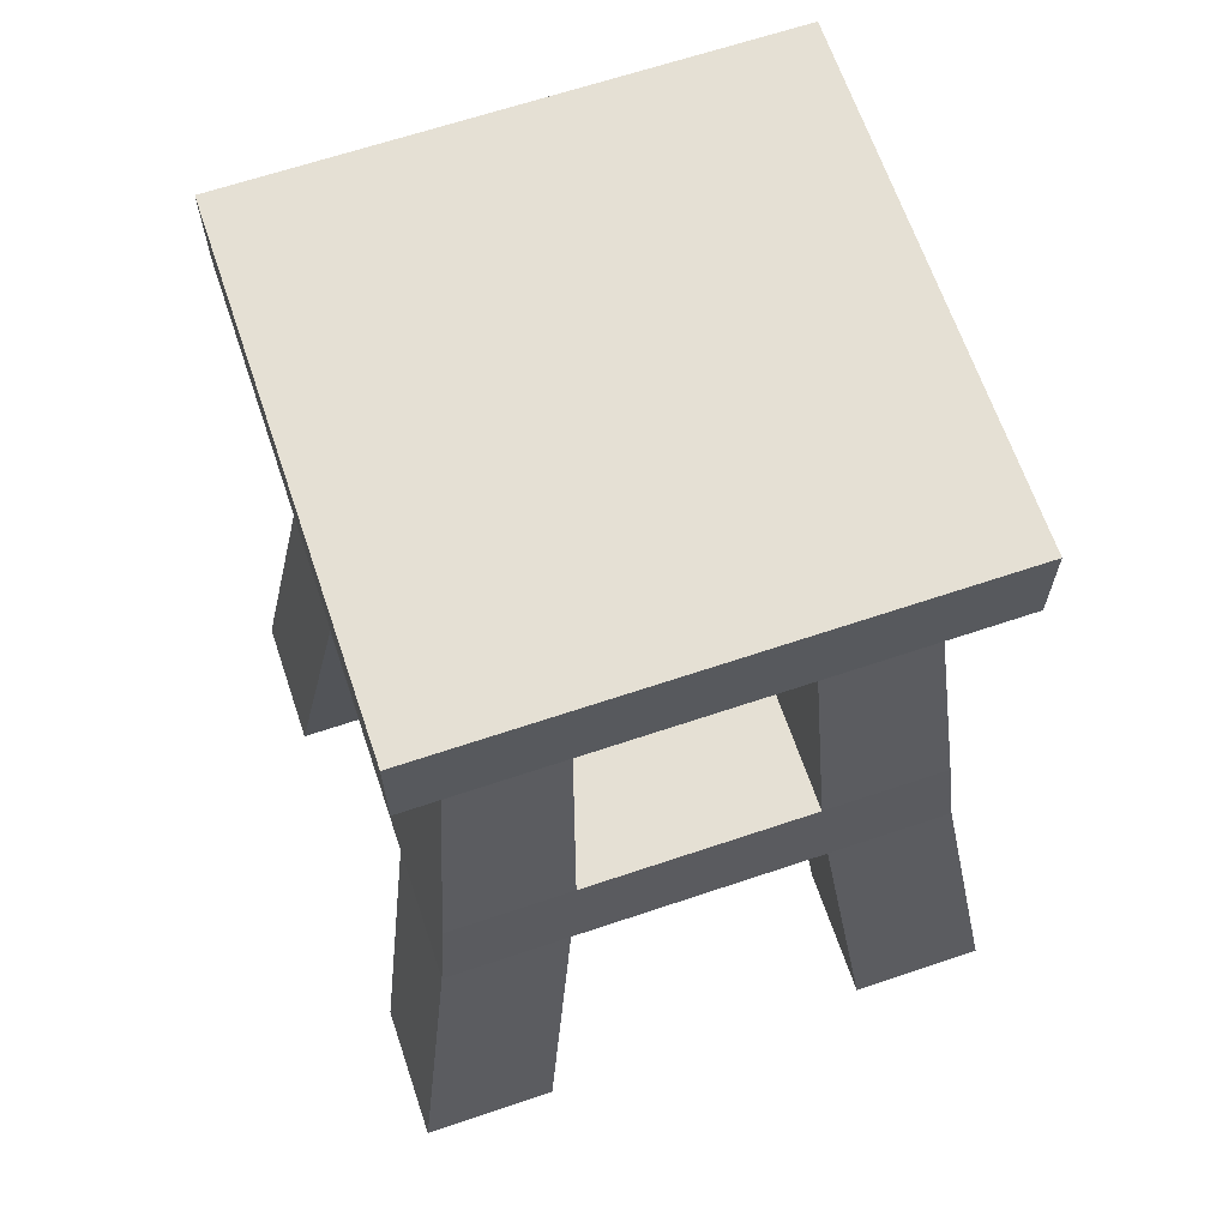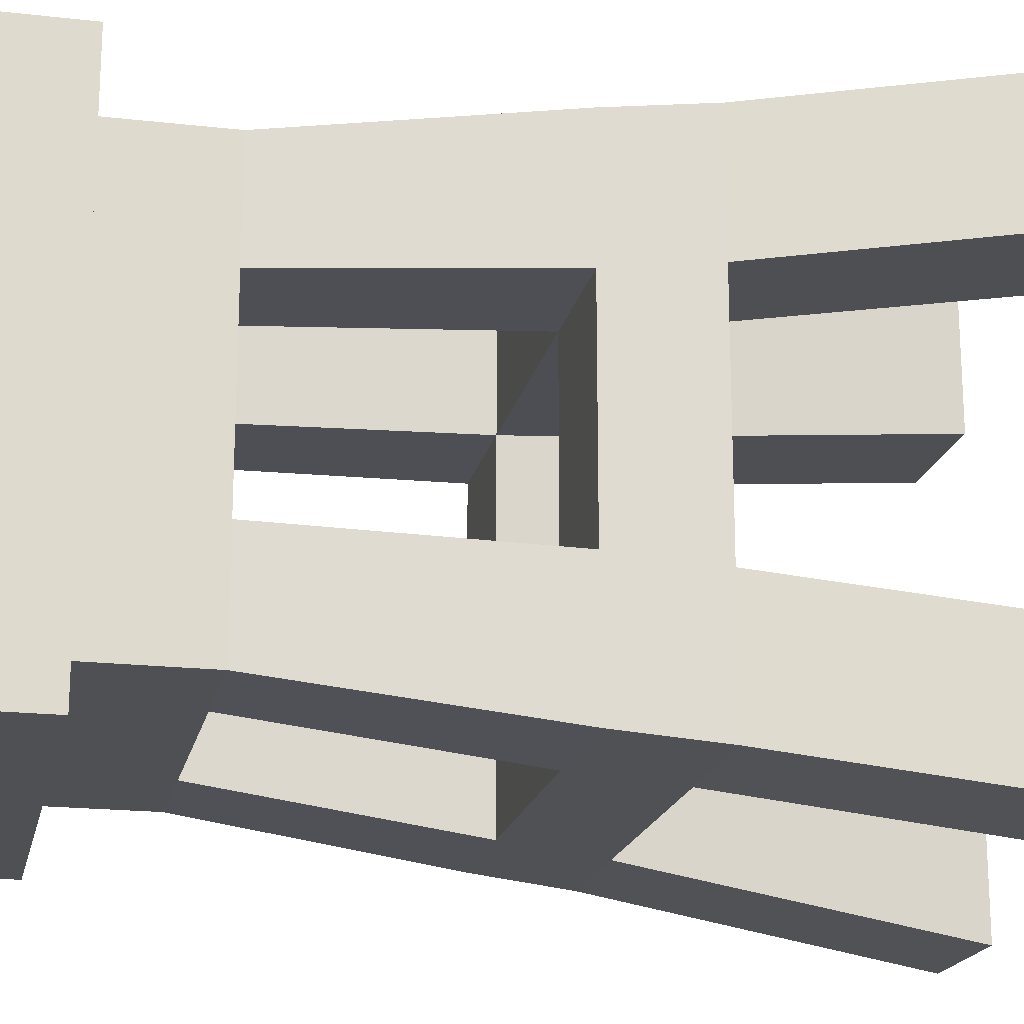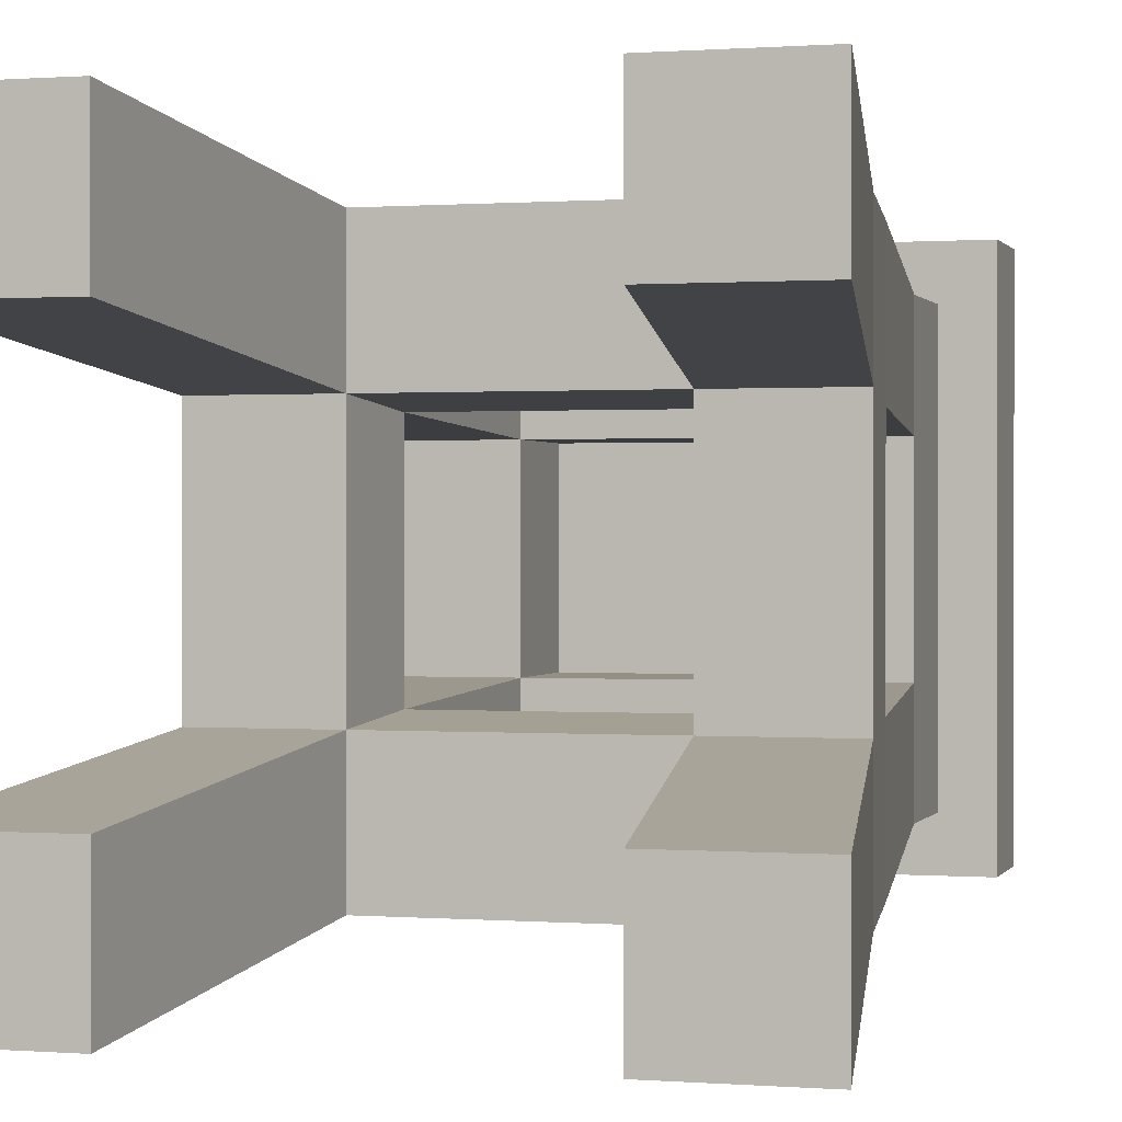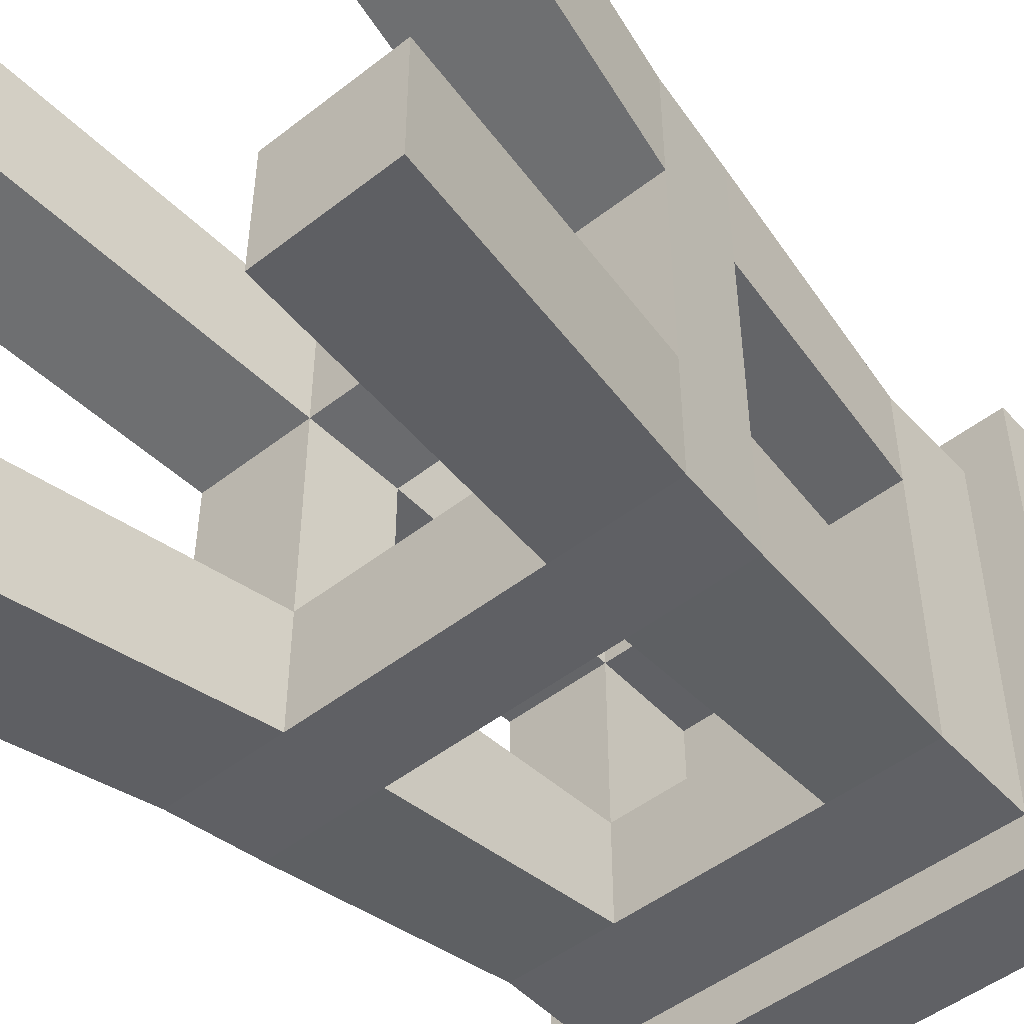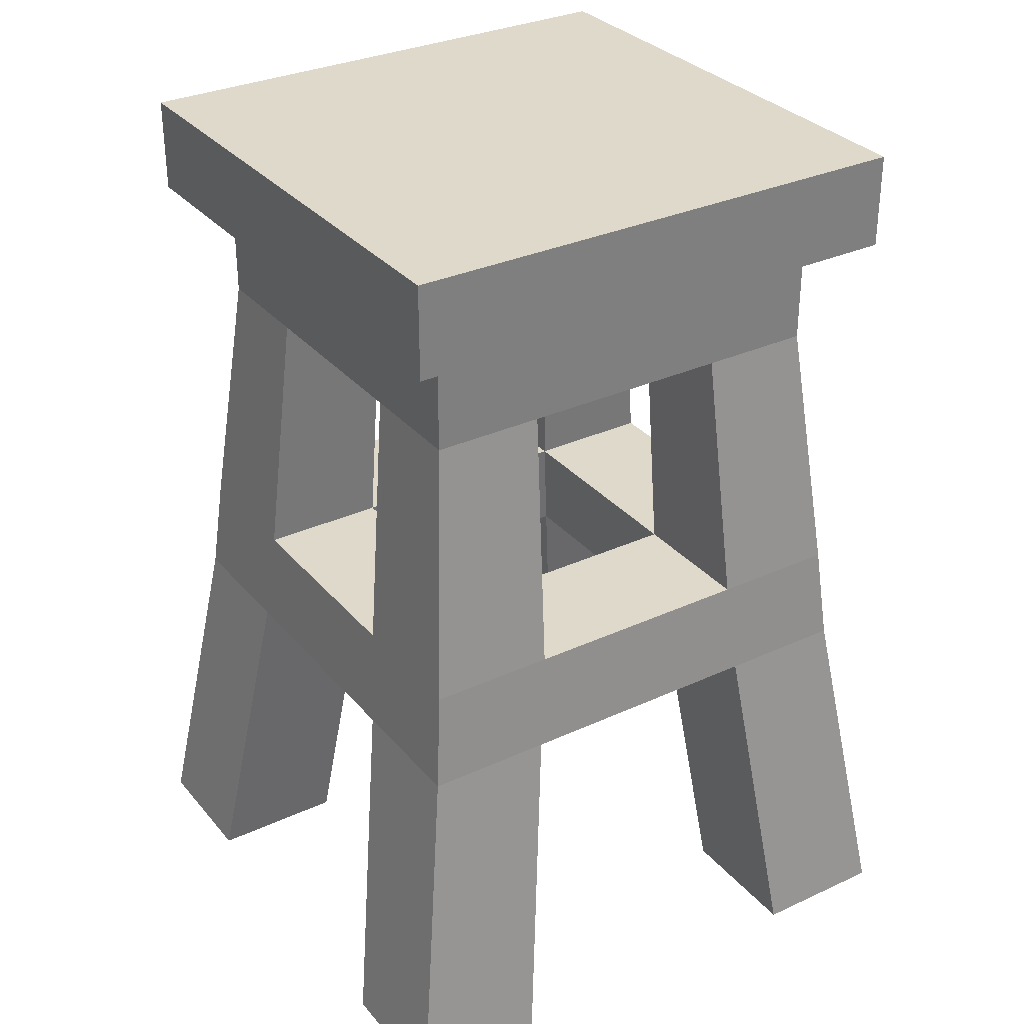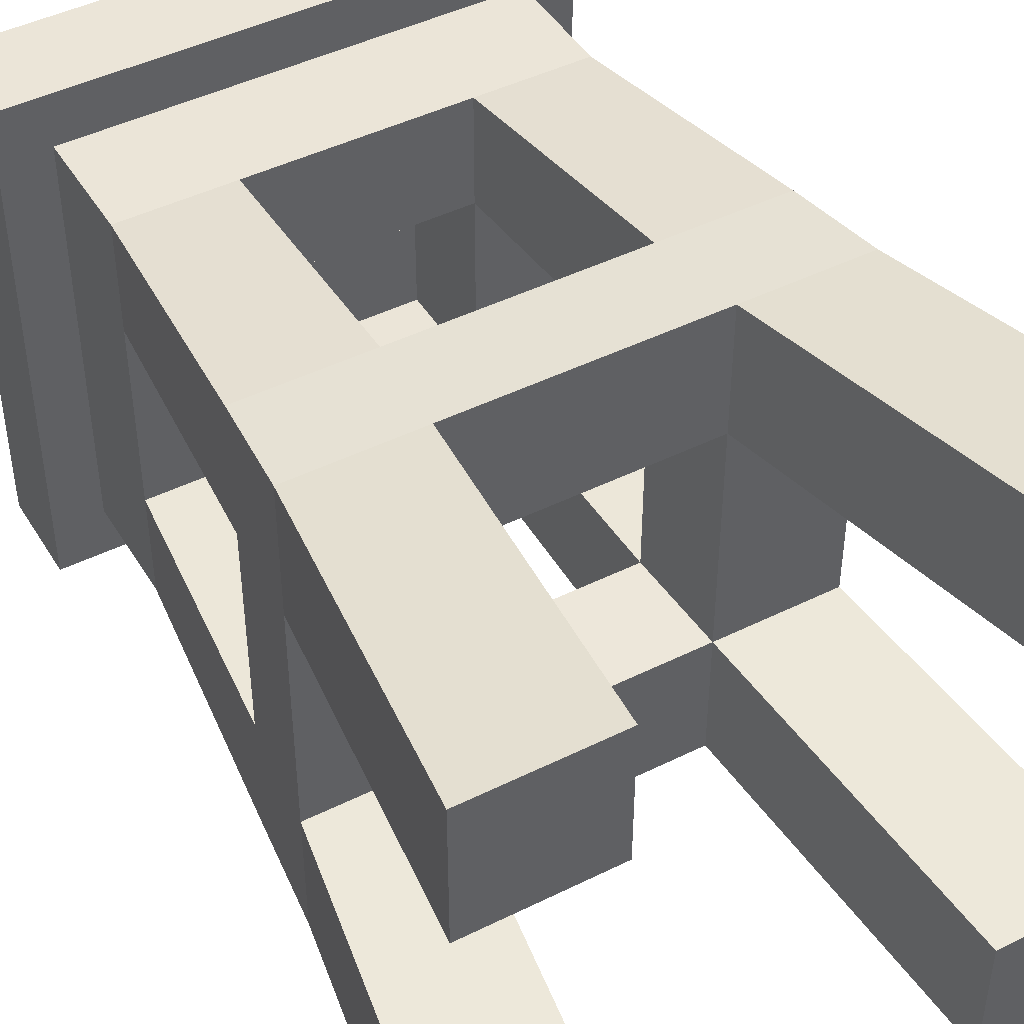
<metadata>
{"format":"obj","ext":"obj","renderer":"f3d","projection":"perspective","resolution":1024,"background":"white","views":[{"elev":65.5,"azim":-18.7,"up":"+Y"},{"elev":-19.1,"azim":-102.1,"up":"+Z"},{"elev":0.4,"azim":16.1,"up":"+Z"},{"elev":-49.5,"azim":40.7,"up":"+Z"},{"elev":31.7,"azim":147.0,"up":"+Y"},{"elev":45.6,"azim":-29.7,"up":"+Z"}]}
</metadata>
<code>
o Stool_Cube.015
v -0.146 0.2534 0.1453
v -0.1306 0.4103 0.1251
v -0.146 0.2534 0.06597
v -0.1306 0.4103 0.05827
v -0.07056 0.2534 0.1453
v -0.06369 0.4103 0.1251
v -0.07056 0.2534 0.06597
v -0.06369 0.4103 0.05827
v -0.1306 0.4771 0.1251
v -0.06369 0.4771 0.05827
v -0.1599 0.5336 0.1563
v -0.1599 0.4771 0.1563
v -0.1518 0.1941 0.07184
v -0.1518 0.1941 0.1512
v -0.07643 0.1941 0.07184
v -0.07643 0.1941 0.1512
v -0.1831 -0.01271 0.09923
v -0.1831 -0.01271 0.1805
v -0.1019 -0.01271 0.09923
v -0.1019 -0.01271 0.1805
v 0.146 0.2534 0.1453
v 0.1306 0.4103 0.1251
v 0.146 0.2534 0.06597
v 0.1306 0.4103 0.05827
v 0.07056 0.2534 0.1453
v 0.06369 0.4103 0.1251
v 0.07056 0.2534 0.06597
v 0.06369 0.4103 0.05827
v 0.1306 0.4771 0.1251
v 0.06369 0.4771 0.05827
v 0.1599 0.5336 0.1563
v 0.1599 0.4771 0.1563
v 0 0.4103 0.05827
v 0 0.4103 0.1251
v 0 0.4771 0.05827
v 0 0.4771 0.1251
v 0 0.5336 0.1563
v 0 0.4771 0.1563
v 0.1518 0.1941 0.07184
v 0.1518 0.1941 0.1512
v 0.07643 0.1941 0.07184
v 0.07643 0.1941 0.1512
v 0.1831 -0.01271 0.09923
v 0.1831 -0.01271 0.1805
v 0.1019 -0.01271 0.09923
v 0.1019 -0.01271 0.1805
v -0.146 0.2534 -0.1453
v -0.1306 0.4103 -0.1251
v -0.146 0.2534 -0.06597
v -0.1306 0.4103 -0.05827
v -0.07056 0.2534 -0.1453
v -0.06369 0.4103 -0.1251
v -0.07056 0.2534 -0.06597
v -0.06369 0.4103 -0.05827
v -0.1306 0.4771 -0.1251
v -0.06369 0.4771 -0.05827
v -0.1599 0.5336 -0.1563
v -0.1599 0.4771 -0.1563
v -0.1306 0.4103 0
v -0.06369 0.4103 0
v -0.1306 0.4771 0
v -0.06369 0.4771 0
v -0.1599 0.5336 0
v -0.1599 0.4771 0
v -0.1518 0.1941 -0.07184
v -0.1518 0.1941 -0.1512
v -0.07643 0.1941 -0.07184
v -0.07643 0.1941 -0.1512
v -0.1831 -0.01271 -0.09923
v -0.1831 -0.01271 -0.1805
v -0.1019 -0.01271 -0.09923
v -0.1019 -0.01271 -0.1805
v 0.146 0.2534 -0.1453
v 0.1306 0.4103 -0.1251
v 0.146 0.2534 -0.06597
v 0.1306 0.4103 -0.05827
v 0.07056 0.2534 -0.1453
v 0.06369 0.4103 -0.1251
v 0.07056 0.2534 -0.06597
v 0.06369 0.4103 -0.05827
v 0.1306 0.4771 -0.1251
v 0.06369 0.4771 -0.05827
v 0.1599 0.5336 -0.1563
v 0.1599 0.4771 -0.1563
v 0 0.4103 -0.05827
v 0 0.4103 -0.1251
v 0 0.4771 -0.05827
v 0 0.4771 -0.1251
v 0 0.5336 -0.1563
v 0 0.4771 -0.1563
v 0.1306 0.4103 0
v 0.06369 0.4103 0
v 0.1306 0.4771 0
v 0.06369 0.4771 0
v 0.1599 0.5336 0
v 0.1599 0.4771 0
v 0 0.4771 0
v 0 0.5336 0
v 0.1518 0.1941 -0.07184
v 0.1518 0.1941 -0.1512
v 0.07643 0.1941 -0.07184
v 0.07643 0.1941 -0.1512
v 0.1831 -0.01271 -0.09923
v 0.1831 -0.01271 -0.1805
v 0.1019 -0.01271 -0.09923
v 0.1019 -0.01271 -0.1805
f 2 4 3 1
f 4 8 7 3
f 8 6 5 7
f 6 2 1 5
f 1 3 13 14
f 6 8 33 34
f 8 4 59 60
f 10 8 60 62
f 8 10 35 33
f 9 6 34 36
f 2 6 9
f 4 9 61 59
f 4 2 9
f 15 16 20 19
f 5 1 14 16
f 49 3 7 53
f 16 15 41 42
f 25 5 16 42
f 67 15 13 65
f 13 3 49 65
f 75 79 27 23
f 18 17 19 20
f 14 13 17 18
f 16 14 18 20
f 13 15 19 17
f 22 21 23 24
f 24 23 27 28
f 28 27 25 26
f 26 25 21 22
f 21 40 39 23
f 26 34 33 28
f 28 92 91 24
f 30 94 92 28
f 28 33 35 30
f 29 36 34 26
f 22 29 26
f 24 91 93 29
f 24 29 22
f 41 45 46 42
f 25 42 40 21
f 41 15 7 27
f 101 99 39 41
f 39 99 75 23
f 79 77 51 53
f 44 46 45 43
f 40 44 43 39
f 42 46 44 40
f 39 43 45 41
f 48 47 49 50
f 50 49 53 54
f 54 53 51 52
f 52 51 47 48
f 47 66 65 49
f 52 86 85 54
f 54 60 59 50
f 56 62 60 54
f 54 85 87 56
f 55 88 86 52
f 48 55 52
f 50 59 61 55
f 50 55 48
f 67 71 72 68
f 53 7 15 67
f 51 68 66 47
f 68 102 101 67
f 77 102 68 51
f 70 72 71 69
f 66 70 69 65
f 68 72 70 66
f 65 69 71 67
f 74 76 75 73
f 76 80 79 75
f 80 78 77 79
f 78 74 73 77
f 73 75 99 100
f 78 80 85 86
f 80 76 91 92
f 82 80 92 94
f 80 82 87 85
f 81 78 86 88
f 74 78 81
f 76 81 93 91
f 76 74 81
f 101 102 106 105
f 79 101 41 27
f 77 73 100 102
f 101 79 53 67
f 27 7 5 25
f 104 103 105 106
f 100 99 103 104
f 102 100 104 106
f 99 101 105 103
f 11 37 98
f 61 9 12 64
f 9 36 38 12
f 35 10 97
f 10 62 97
f 63 11 98
f 64 12 11 63
f 12 38 37 11
f 31 98 37
f 93 96 32 29
f 29 32 38 36
f 35 97 30
f 30 97 94
f 95 98 31
f 96 95 31 32
f 32 31 37 38
f 57 98 89
f 61 64 58 55
f 55 58 90 88
f 87 97 56
f 56 97 62
f 63 98 57
f 64 63 57 58
f 58 57 89 90
f 83 89 98
f 93 81 84 96
f 81 88 90 84
f 87 82 97
f 82 94 97
f 95 83 98
f 96 84 83 95
f 84 90 89 83
l 97 98

</code>
